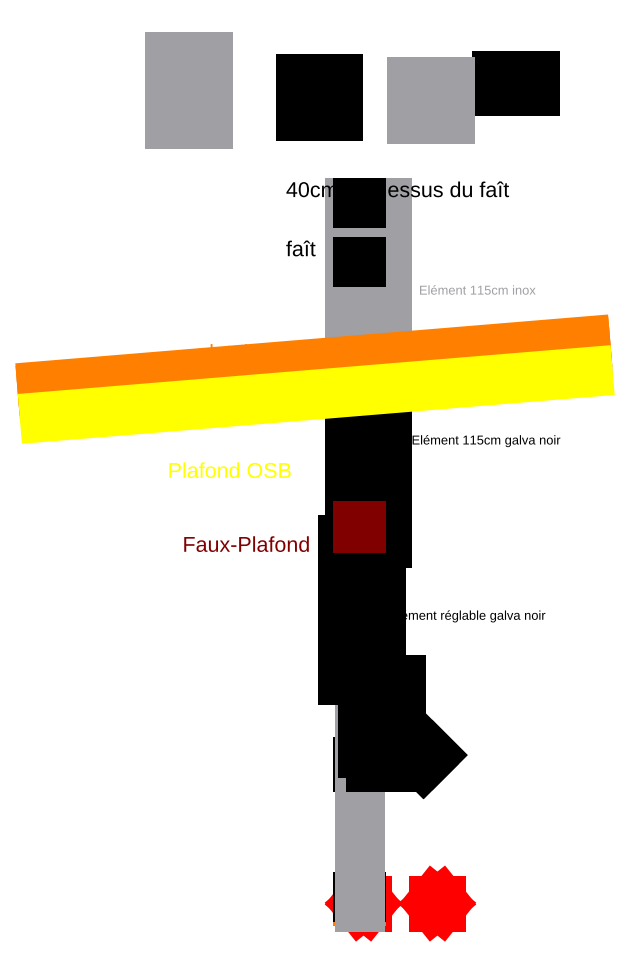
<metadata>
{"format":"dxf","ext":"dxf","renderer":"ezdxf+matplotlib","layout":"modelspace","background":"white","min_lineweight":24,"dpi":150}
</metadata>
<code>
0
SECTION
2
ENTITIES
0
XLINE
8
0
10
0
20
0
30
0
11
1
21
0
31
0
0
LINE
8
lambourdes+resiliente
10
0
20
0
30
0
11
0
21
40
31
0
0
LINE
8
lambourdes+resiliente
10
550
20
0
30
0
11
550
21
40
31
0
0
LINE
8
lambourdes+resiliente
10
50
20
0
30
0
11
50
21
40
31
0
0
LINE
8
lambourdes+resiliente
10
500
20
40
30
0
11
550
21
0
31
0
0
LINE
8
lambourdes+resiliente
10
0
20
40
30
0
11
50
21
0
31
0
0
LINE
8
lambourdes+resiliente
10
550
20
0
30
0
11
500
21
0
31
0
0
LINE
8
lambourdes+resiliente
10
50
20
0
30
0
11
0
21
0
31
0
0
LINE
8
lambourdes+resiliente
10
500
20
0
30
0
11
550
21
40
31
0
0
LINE
8
lambourdes+resiliente
10
0
20
0
30
0
11
50
21
40
31
0
0
LINE
8
lambourdes+resiliente
10
550
20
40
30
0
11
500
21
40
31
0
0
LINE
8
lambourdes+resiliente
10
50
20
40
30
0
11
0
21
40
31
0
0
LINE
8
lambourdes+resiliente
10
500
20
0
30
0
11
500
21
40
31
0
0
XLINE
8
parquet
10
2.4e-15
20
40
30
0
11
1
21
0
31
0
0
XLINE
8
parquet
10
3.8e-15
20
62
30
0
11
1
21
0
31
0
0
XLINE
8
plaque verre
10
3.9e-15
20
64
30
0
11
1
21
0
31
0
0
XLINE
8
HautDuPoele
10
5.99e-14
20
979
30
0
11
1
21
0
31
0
0
XLINE
8
ConnexionHauteDuPoele
10
5.76e-14
20
941
30
0
11
1
21
0
31
0
0
XLINE
8
OSB18
10
1.685e-13
20
2752
30
0
11
1
21
0
31
0
0
XLINE
8
OSB18
10
1.696e-13
20
2770
30
0
11
1
21
0
31
0
0
LINE
8
PoujoulatTripleInox
10
0
20
0
30
0
11
0
21
1200
31
0
0
INSERT
8
PoujoulatTripleInox
2
115Ext
10
-67.92
20
3610
30
0
0
INSERT
8
PoujoulatTripleNoir
2
115Int
10
-67.92
20
2460
30
0
0
INSERT
8
PoujoulatTripleNoir
2
25Int
10
-400.8
20
5347
30
0
0
INSERT
8
PoujoulatTripleNoir
2
10Int
10
931.3
20
5517
30
0
0
INSERT
8
PoujoulatTripleInox
2
25Ext
10
354.2
20
5331
30
0
0
INSERT
8
PoujoulatTripleNoir
2
AdaptInt
10
23.15
20
1038
30
0
0
INSERT
8
PoujoulatTripleInox
2
45Ext
10
-1283
20
5296
30
0
0
INSERT
8
PoujoulatTripleNoir
2
AdaptBuse
10
75.15
20
941
30
0
0
XLINE
8
MaxTheoriqueToit
10
2.194e-13
20
3583
30
0
11
1
21
0
31
0
0
INSERT
8
PoujoulatTripleNoir
2
ElementReglableInt
10
-111.8
20
1533
30
0
0
XLINE
8
1mfaitage
10
2.806e-13
20
4583
30
0
11
1
21
0
31
0
0
XLINE
8
faux-plafond
10
1.569e-13
20
2562
30
0
11
1
21
0
31
0
0
XLINE
8
faux-plafond
10
1.577e-13
20
2575
30
0
11
1
21
0
31
0
0
MTEXT
8
1mfaitage
10
-1100
20
4700
30
0
40
100
41
0
71
1
72
1
1
1m du fa\U+00eetage\P
7
textstyle0
50
0
73
2
44
1
0
MTEXT
8
MaxTheoriqueToit
10
-2000
20
3500
30
0
40
100
41
0
71
1
72
1
1
Hauteur Max Th\U0orique du toit
7
textstyle1
50
0
73
2
44
1
0
MTEXT
8
OSB18
10
-1300
20
3000
30
0
40
100
41
0
71
1
72
1
1
Plafond OSB
7
textstyle2
50
0
73
2
44
1
0
MTEXT
8
faux-plafond
10
-1200
20
2500
30
0
40
100
41
0
71
1
72
1
1
Faux-Plafond
7
textstyle3
50
0
73
2
44
1
0
LINE
8
ParePluie
10
-2143
20
3453
30
0
11
1530
21
3755
31
0
0
LINE
8
OSB18Platelage
10
-2147
20
3502
30
0
11
1526
21
3805
31
0
0
LINE
8
OSB18Platelage
10
-2149
20
3520
30
0
11
1525
21
3823
31
0
0
XLINE
8
Faitage
10
2.67e-13
20
4360
30
0
11
1
21
0
31
0
0
XLINE
8
400faitage
10
2.915e-13
20
4760
30
0
11
1
21
0
31
0
0
MTEXT
8
400faitage
10
-500
20
4900
30
0
40
100
41
0
71
1
72
1
1
40cm au-dessus du fa\U+00eet
7
textstyle4
50
0
73
2
44
1
0
MTEXT
8
400faitage
10
-500
20
4500
30
0
40
100
41
0
71
1
72
1
1
fa\U+00eet
7
textstyle5
50
0
73
2
44
1
0
MTEXT
8
OSB18Platelage
10
-1100
20
3800
30
0
40
100
41
0
71
1
72
1
1
platelage OSB
7
textstyle6
50
0
73
2
44
1
0
MTEXT
8
PoujoulatTripleNoir
10
349.8
20
3186
30
0
40
60
41
0
71
1
72
1
1
El\U0ment 115cm galva noir
7
textstyle7
50
0
73
2
44
1
0
MTEXT
8
PoujoulatTripleInox
10
400
20
4200
30
0
40
60
41
0
71
1
72
1
1
El\U0ment 115cm inox
7
textstyle8
50
0
73
2
44
1
0
MTEXT
8
PoujoulatTripleNoir
10
200
20
2000
30
0
40
60
41
0
71
1
72
1
1
El\U0ment r\U0glable galva noir
7
textstyle9
50
0
73
2
44
1
0
XLINE
8
parepluiela
10
2.225e-13
20
3634
30
0
11
1
21
0
31
0
0
XLINE
8
OSBla
10
2.258e-13
20
3687
30
0
11
1
21
0
31
0
0
LINE
8
Fermette
10
-2131
20
3313
30
0
11
1542
21
3616
31
0
0
ENDSEC
0
EOF

</code>
